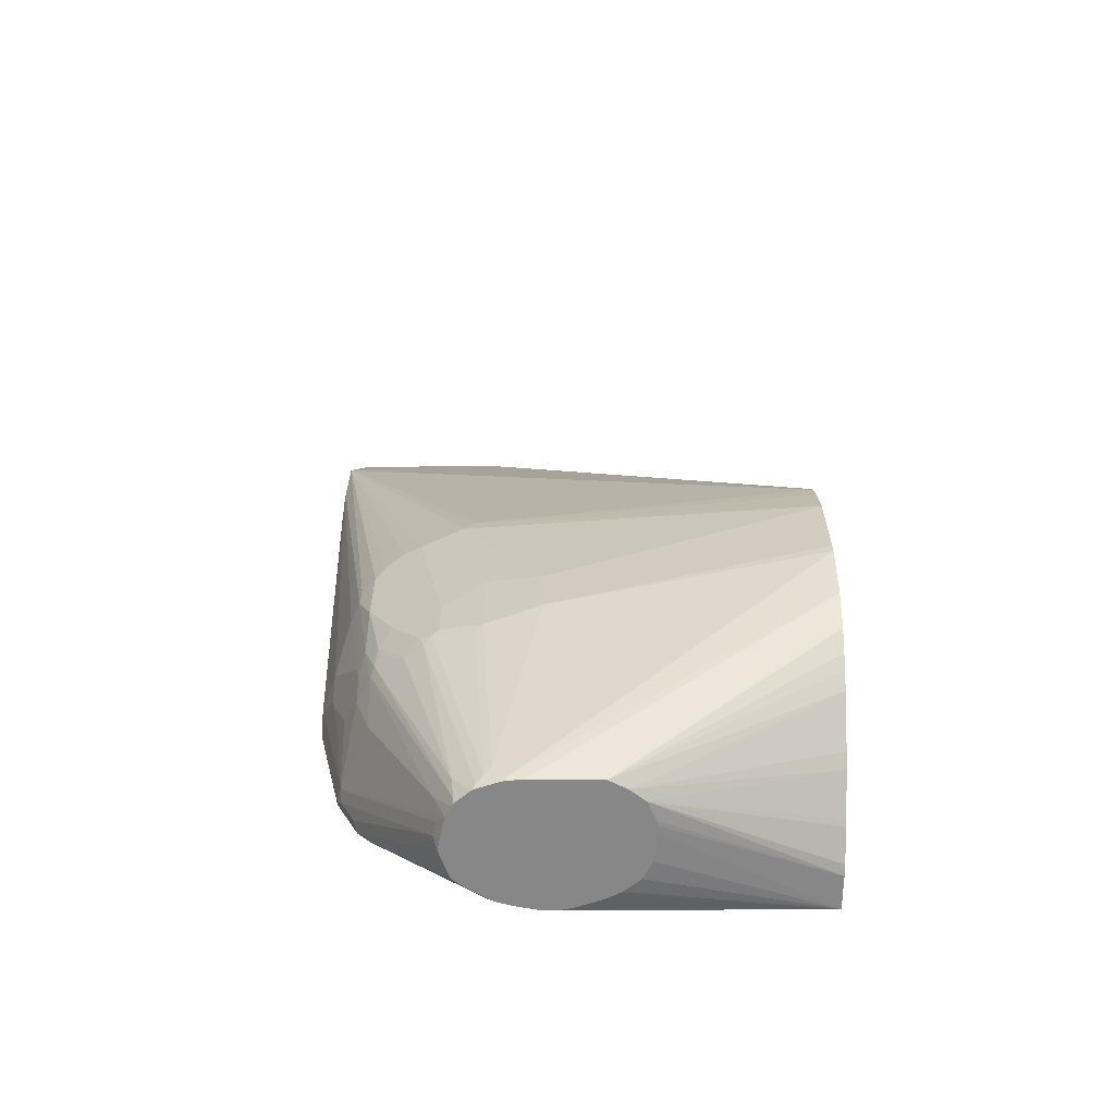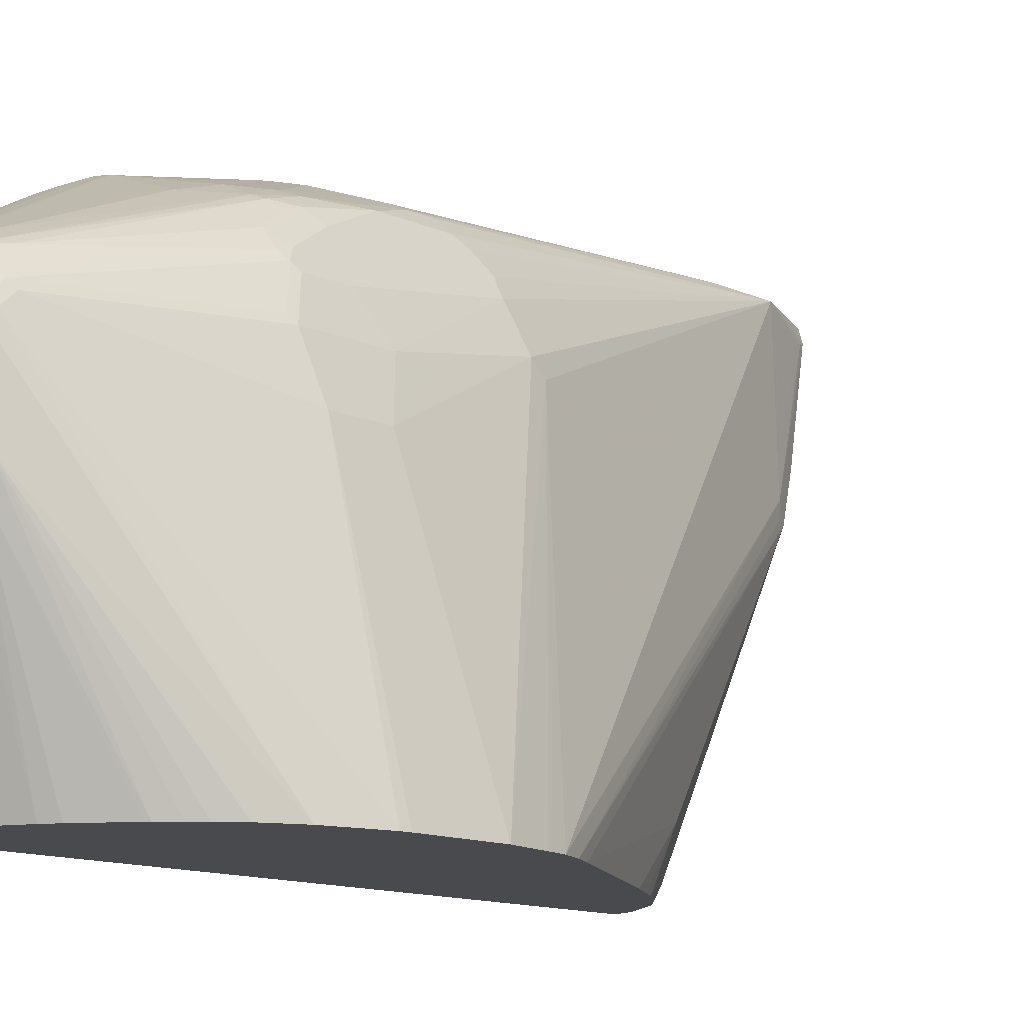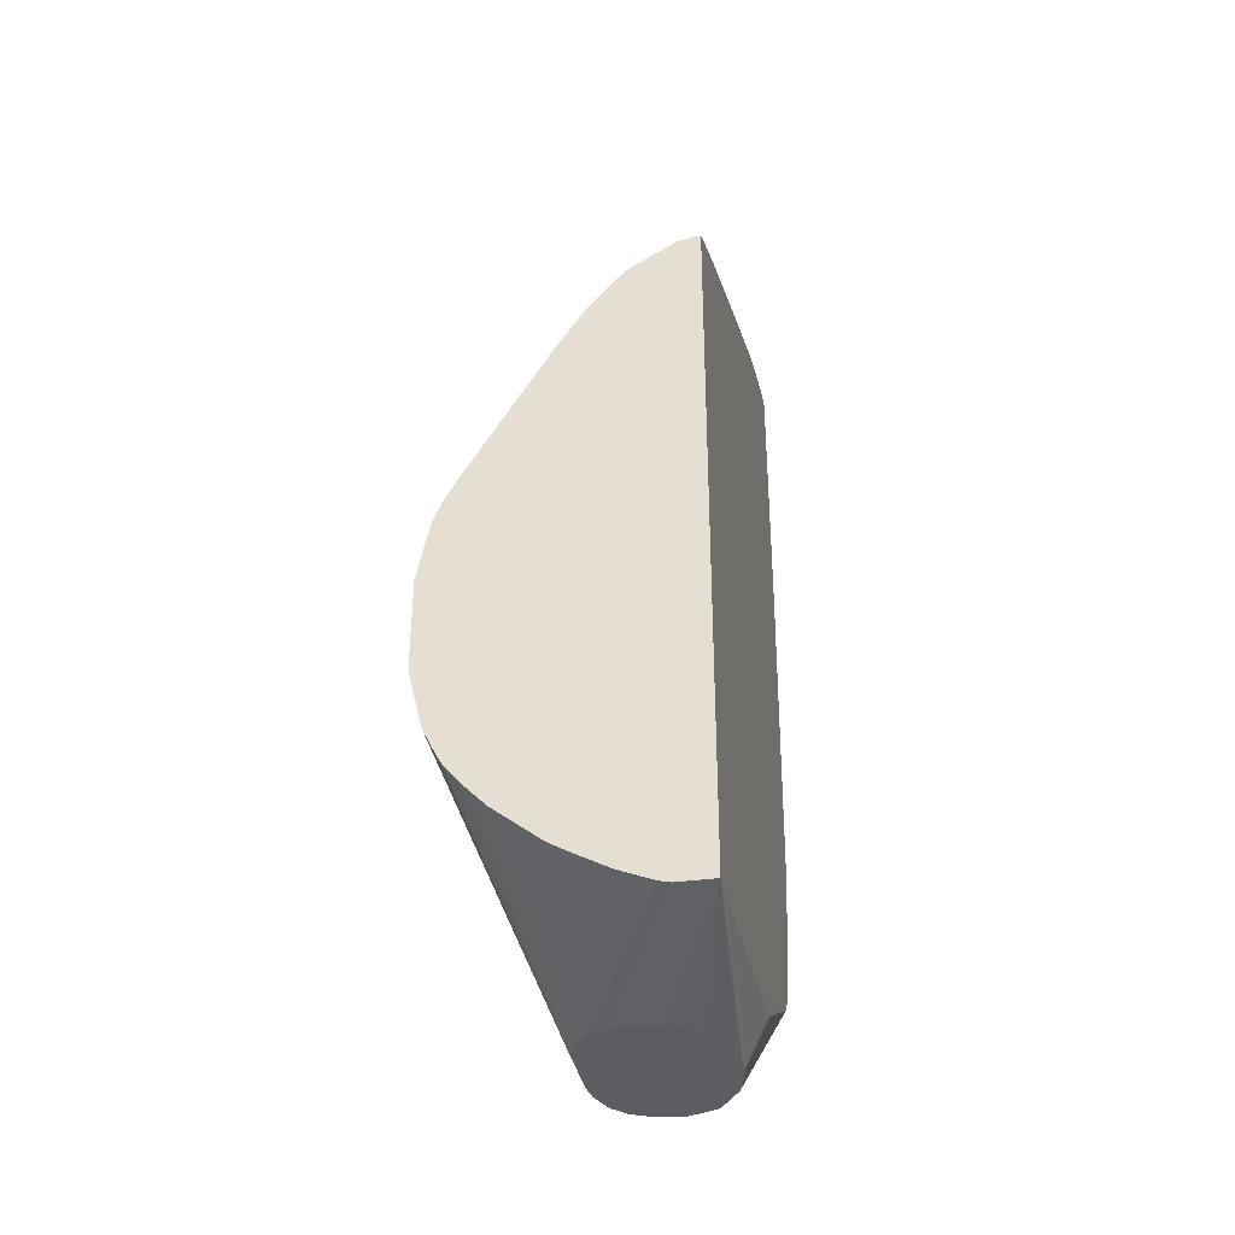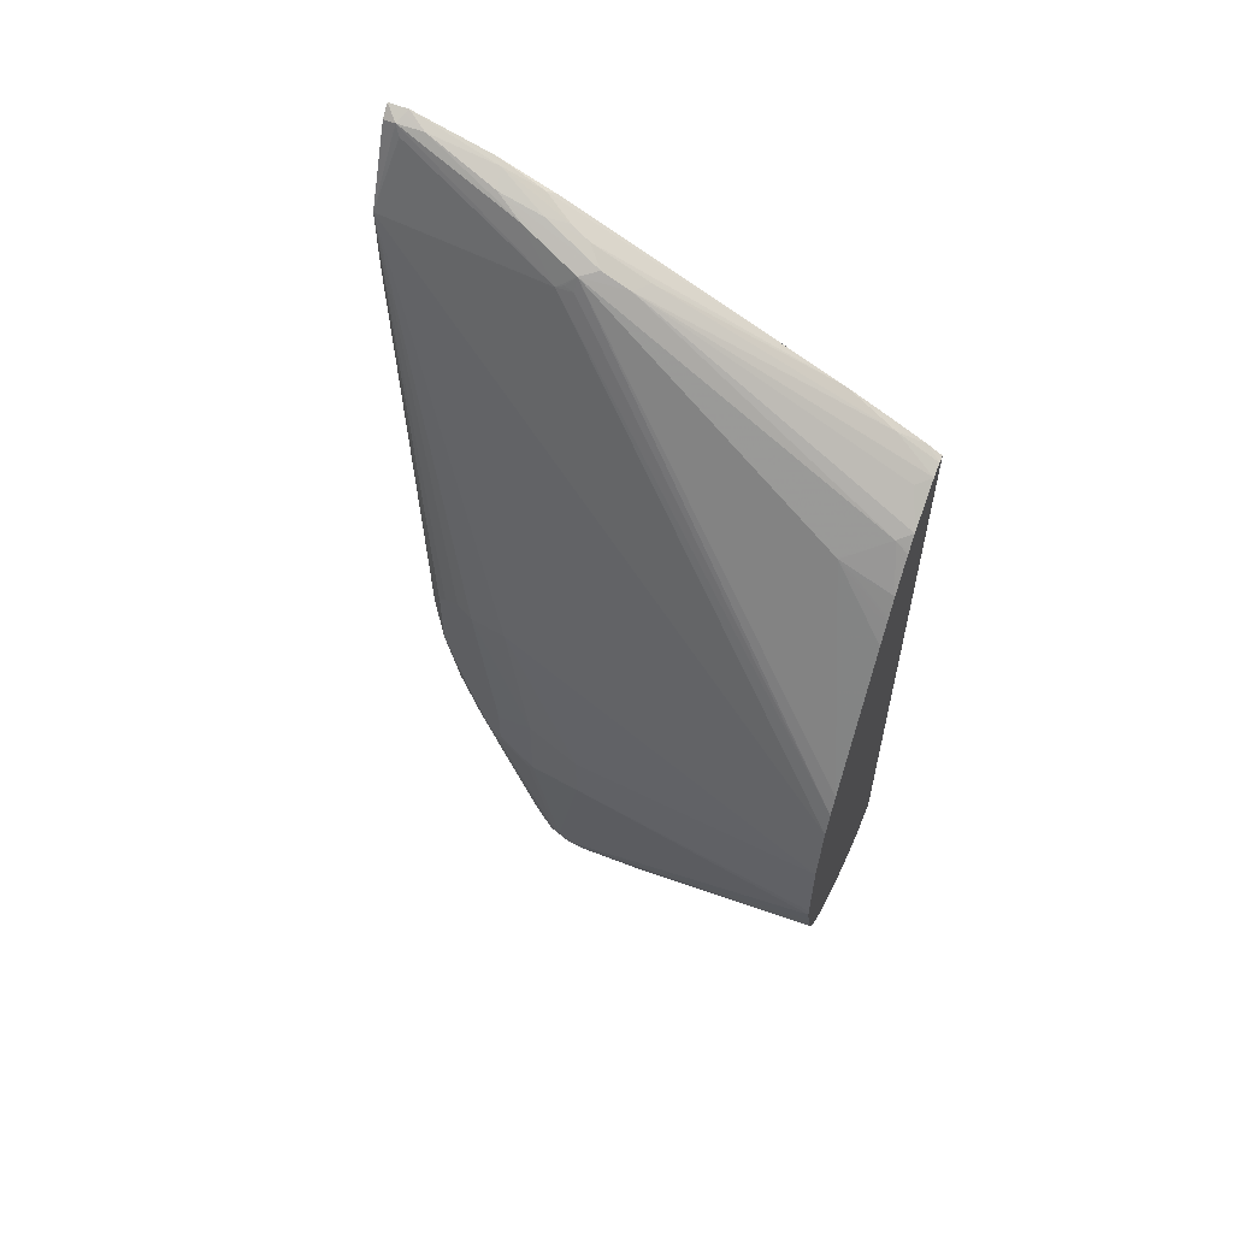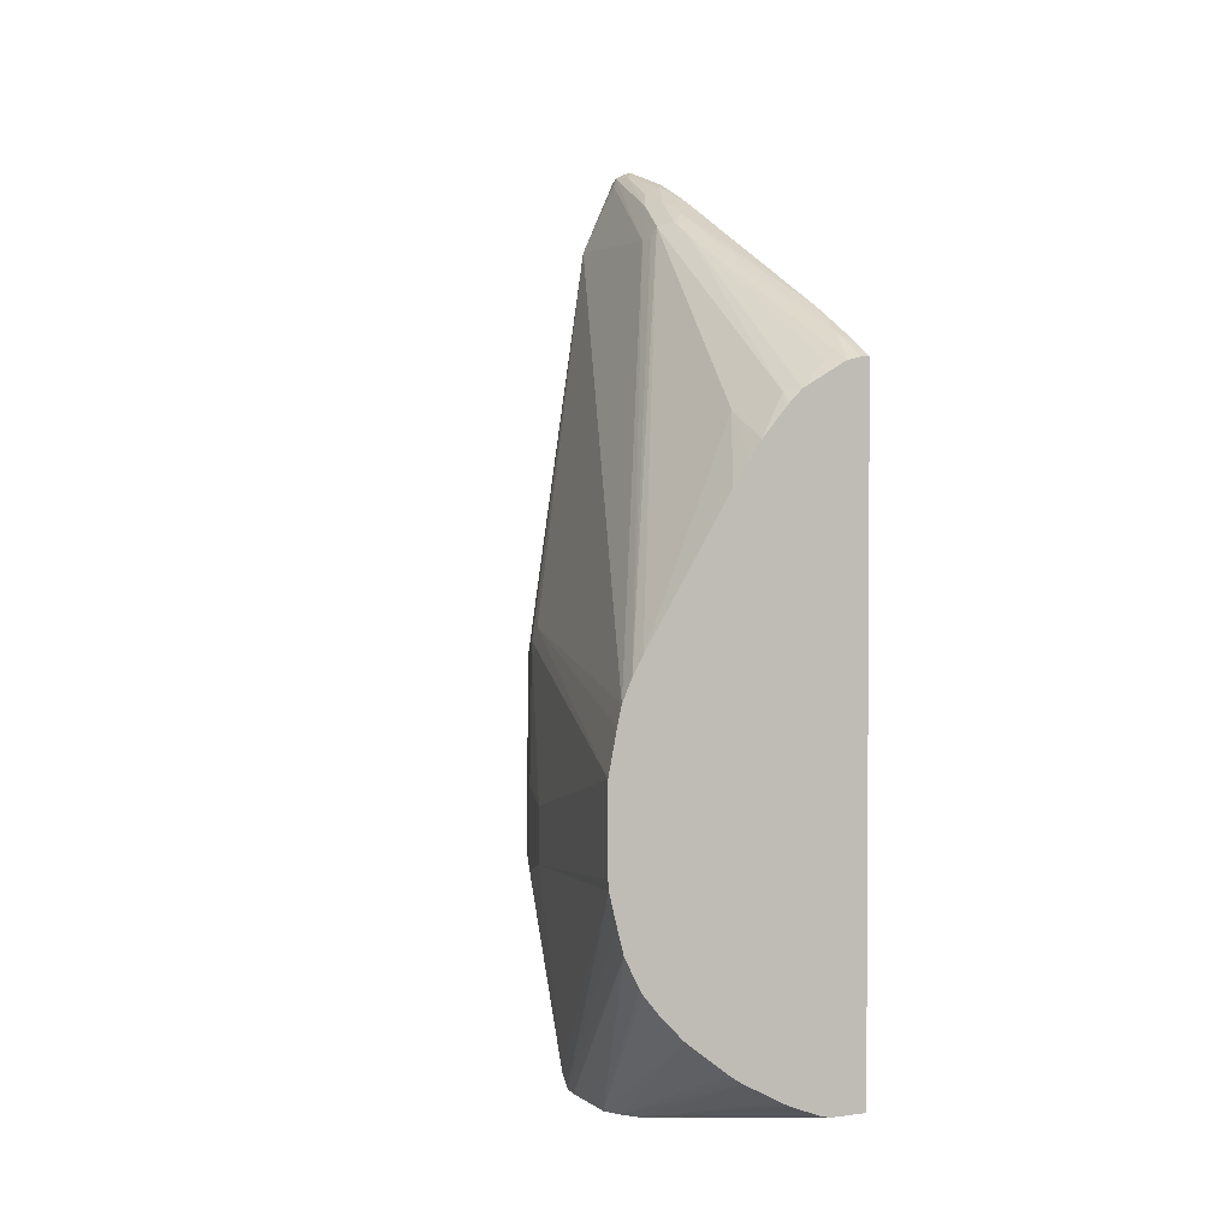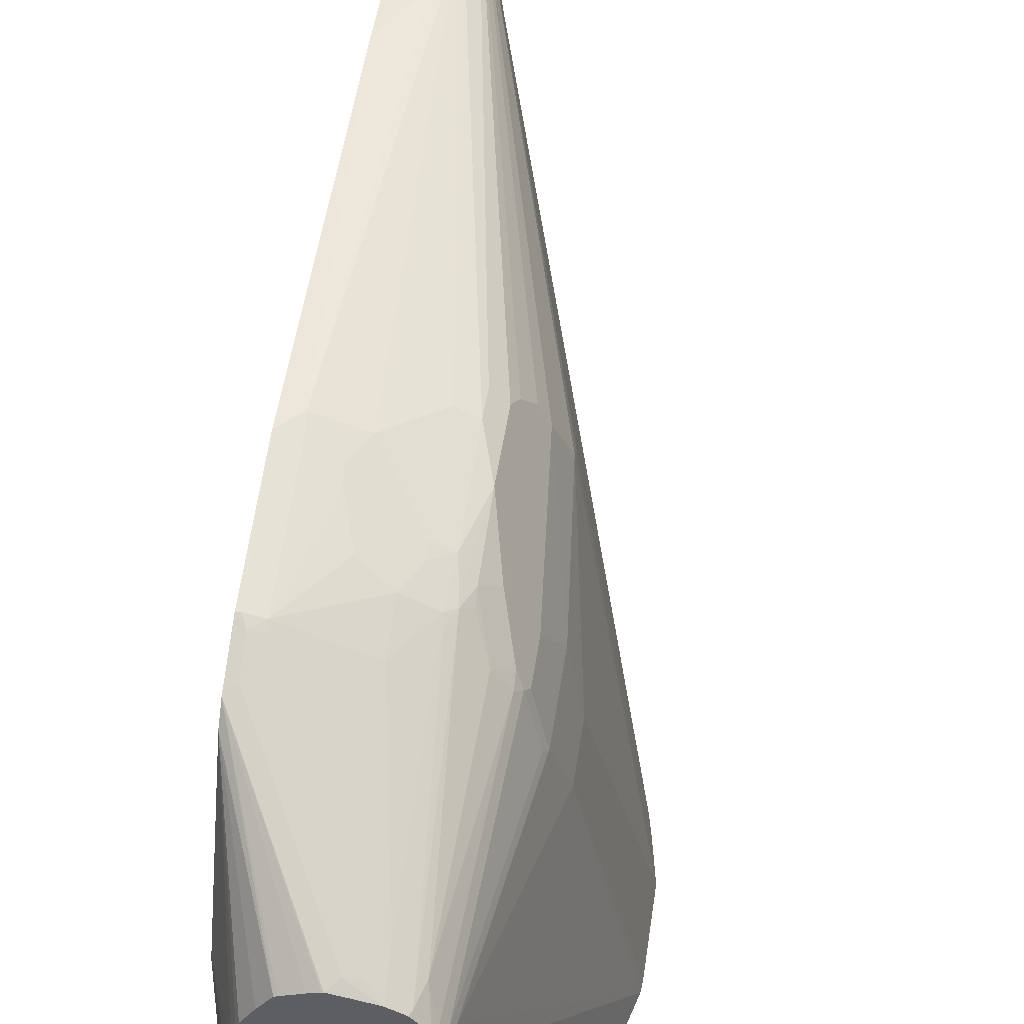
<metadata>
{"format":"obj","ext":"obj","renderer":"f3d","projection":"perspective","resolution":1024,"background":"white","views":[{"elev":-62.3,"azim":89.3,"up":"+Y"},{"elev":-13.4,"azim":45.4,"up":"+Z"},{"elev":-35.5,"azim":-169.4,"up":"+Y"},{"elev":58.1,"azim":112.1,"up":"+Y"},{"elev":2.2,"azim":155.2,"up":"+Y"},{"elev":49.4,"azim":8.3,"up":"+Z"}]}
</metadata>
<code>
v 0.02463 0.3308 0.5293
v 0.04544 0.3724 0.5293
v 0.02463 0.5101 0.5293
v 0.02463 0.1064 0.5178
v 0.02726 0.109 0.5178
v 0.03634 0.1181 0.5178
v 0.05329 0.3972 0.5293
v 0.03173 0.5041 0.5293
v 0.03181 0.5042 0.5292
v 0.03331 0.5057 0.5208
v 0.02726 0.5087 0.5178
v 0.02463 0.51 0.5165
v 0.02463 0.09998 0.5164
v 0.02726 0.02728 0.4996
v 0.03748 0.109 0.5155
v 0.05452 0.09998 0.5087
v 0.0636 0.1181 0.5087
v 0.05359 0.3997 0.5293
v 0.09085 0.1454 0.4996
v 0.03398 0.4993 0.5293
v 0.05452 0.4542 0.5293
v 0.04845 0.4754 0.4421
v 0.03181 0.5042 0.5042
v 0.03634 0.4996 0.5178
v 0.06231 0.4488 0.4171
v 0.02463 0.4941 0.4659
v 0.02878 0.4921 0.4618
v 0.02463 0.0962 0.5155
v 0.02463 0.06026 0.5073
v 0.02463 0.02728 0.4996
v 0.02463 0.02462 0.4983
v 0.0303 0.02125 0.4966
v 0.03748 0.02728 0.4974
v 0.05565 0.09088 0.5065
v 0.08177 0.06363 0.4906
v 0.09085 0.08178 0.4906
v 0.05452 0.4088 0.5293
v 0.09692 0.1454 0.4966
v 0.103 0.1635 0.4936
v 0.112 0.1635 0.4845
v 0.1151 0.1726 0.4785
v 0.1211 0.1817 0.4663
v 0.1272 0.1817 0.4542
v 0.1363 0.1908 0.427
v 0.134 0.1999 0.4281
v 0.1363 0.1999 0.4179
v 0.1794 0.1675 0.1971
v 0.04089 0.486 0.4588
v 0.05755 0.4572 0.4058
v 0.06178 0.4487 0.4061
v 0.06101 0.451 0.412
v 0.1732 0.1817 0.1971
v 0.02726 0.4815 0.436
v 0.02463 0.4788 0.4308
v 0.04089 0.4769 0.4315
v 0.03634 0.4724 0.4179
v 0.02463 -0.002629 0.4847
v 0.0303 0.003046 0.4875
v 0.03863 0.02273 0.4951
v 0.0848 -0.0878 0.433
v 0.09198 -0.08172 0.4338
v 0.1014 -0.09366 0.4255
v 0.1011 -0.07267 0.4338
v 0.08291 0.02728 0.4792
v 0.08291 0.05453 0.4883
v 0.06473 0.06363 0.4974
v 0.09198 0.07274 0.4883
v 0.09692 0.08178 0.4875
v 0.103 0.1454 0.4936
v 0.112 0.1181 0.4845
v 0.1272 0.08178 0.4542
v 0.134 0.04998 0.4406
v 0.1363 0.08178 0.436
v 0.1453 0.09998 0.4088
v 0.1544 0.09088 0.3725
v 0.1876 0.1272 0.1971
v 0.1823 0.1545 0.1971
v 0.1817 0.1573 0.1971
v 0.04997 0.4588 0.3952
v 0.09388 0.33 0.2332
v 0.07571 0.3391 0.2059
v 0.04997 0.4497 0.377
v 0.1667 0.1936 0.1971
v 0.02463 0.3932 0.257
v 0.03938 0.4663 0.4058
v 0.02463 -0.002865 0.4845
v 0.05907 -0.09366 0.4224
v 0.06073 -0.09366 0.4233
v 0.07185 -0.09366 0.4278
v 0.07794 -0.09366 0.4298
v 0.07871 -0.09366 0.43
v 0.0789 -0.09366 0.4301
v 0.09313 -0.08627 0.4315
v 0.08721 -0.09366 0.4285
v 0.1046 -0.09366 0.4239
v 0.1022 -0.07717 0.4315
v 0.1087 -0.09366 0.4219
v 0.1022 0.04998 0.4769
v 0.1011 0.05453 0.4792
v 0.103 0.08178 0.4845
v 0.106 0.06363 0.4785
v 0.112 0.07274 0.4754
v 0.1211 0.08178 0.4663
v 0.1302 0.05453 0.4482
v 0.1306 0.04543 0.4451
v 0.1215 -0.09082 0.4088
v 0.1249 -0.08627 0.4043
v 0.1431 0.04093 0.4133
v 0.1453 0.04543 0.4088
v 0.1363 0.05453 0.436
v 0.1544 0.05453 0.3725
v 0.1876 0.07274 0.1971
v 0.03938 0.4572 0.3876
v 0.0954 0.3225 0.2226
v 0.09388 0.3119 0.1971
v 0.112 0.2846 0.1971
v 0.103 0.3028 0.2059
v 0.1027 0.2988 0.1971
v 0.07722 0.3316 0.1971
v 0.07547 0.3333 0.1971
v 0.06815 0.3407 0.1971
v 0.03938 0.4481 0.3694
v 0.04845 0.3573 0.2059
v 0.03942 0.3573 0.1971
v 0.0303 0.3755 0.2241
v 0.02463 0.3755 0.2241
v 0.02463 -0.01209 0.4754
v 0.05145 -0.09366 0.4118
v 0.1107 -0.09366 0.4207
v 0.112 -0.09082 0.4209
v 0.1067 0.05908 0.4769
v 0.1124 0.06363 0.4724
v 0.1211 0.04543 0.4573
v 0.1158 -0.07717 0.4224
v 0.1195 -0.09366 0.4107
v 0.1204 -0.09366 0.4088
v 0.1257 -0.09366 0.3935
v 0.1272 -0.09082 0.3906
v 0.1272 -0.08172 0.3997
v 0.1872 0.06641 0.1971
v 0.1014 0.3013 0.1984
v 0.03216 0.3592 0.1971
v 0.03004 0.3597 0.1971
v 0.02463 0.3657 0.2066
v 0.02463 -0.05376 0.3933
v 0.04005 -0.09366 0.3844
v 0.04238 -0.09366 0.3937
v 0.04257 -0.09366 0.3944
v 0.04392 -0.09236 0.4012
v 0.04459 -0.09366 0.4006
v 0.1261 -0.09366 0.3906
v 0.1272 -0.09366 0.3815
v 0.1781 0.03006 0.1971
v 0.1827 0.04826 0.1971
v 0.02463 0.3597 0.1971
v 0.02463 -0.05713 0.3865
v 0.03634 -0.09082 0.3725
v 0.03778 -0.09366 0.371
v 0.1272 -0.09366 0.3362
v 0.169 0.01191 0.1971
v 0.02463 -0.07267 0.1971
v 0.02463 -0.05772 0.3848
v 0.02463 -0.07267 0.2181
v 0.02463 -0.0579 0.3842
v 0.03778 -0.09366 0.362
v 0.1243 -0.09366 0.3304
v 0.1411 -0.02024 0.1971
v 0.1502 -0.01114 0.1971
v 0.157 -0.003929 0.1971
v 0.1668 0.008188 0.1971
v 0.04822 -0.07267 0.1971
v 0.09229 -0.09366 0.3075
v 0.08212 -0.09366 0.3082
v 0.07269 -0.09366 0.3089
v 0.07078 -0.09366 0.3098
v 0.06471 -0.09366 0.3129
v 0.06057 -0.09366 0.315
v 0.05173 -0.09366 0.3254
v 0.05053 -0.09366 0.3274
v 0.04822 -0.09366 0.3316
v 0.04614 -0.09366 0.3358
v 0.04005 -0.09366 0.3525
v 0.03898 -0.09366 0.3566
v 0.1211 -0.09366 0.324
v 0.1388 -0.02208 0.1971
v 0.0553 -0.07108 0.1971
v 0.1132 -0.09366 0.3138
v 0.1005 -0.09366 0.3083
v 0.09707 -0.09366 0.3075
v 0.1048 -0.04749 0.1971
v 0.1136 -0.04176 0.1971
v 0.07582 -0.06286 0.1971
v 0.08002 -0.06079 0.1971
v 0.0905 -0.05518 0.1971
f 72 107 108
f 74 111 75
f 74 109 111
f 73 109 74
f 73 110 109
f 72 110 73
f 72 109 110
f 72 108 109
f 72 106 107
f 67 100 68
f 72 104 105
f 70 72 71
f 70 104 72
f 70 103 104
f 70 102 103
f 70 101 102
f 70 100 101
f 69 100 70
f 67 99 100
f 72 105 106
f 75 111 112
f 84 125 126
f 79 82 122
f 86 127 87
f 60 62 93
f 84 122 125
f 84 113 122
f 84 85 113
f 82 125 122
f 82 124 125
f 82 123 124
f 82 121 123
f 81 115 119
f 81 121 82
f 81 120 121
f 81 119 120
f 80 118 114
f 80 117 118
f 80 116 117
f 80 83 116
f 80 115 81
f 80 114 115
f 79 113 85
f 79 122 113
f 75 112 76
f 65 99 67
f 62 174 173
f 63 99 64
f 62 180 179
f 62 181 180
f 62 182 181
f 62 183 182
f 62 165 183
f 62 158 165
f 62 146 158
f 62 147 146
f 62 148 147
f 62 179 178
f 62 150 148
f 62 87 128
f 62 88 87
f 62 89 88
f 62 90 89
f 62 91 90
f 62 92 91
f 62 94 92
f 61 93 62
f 87 127 128
f 62 128 150
f 62 178 177
f 62 177 176
f 62 176 175
f 63 98 99
f 63 97 98
f 63 96 97
f 62 96 63
f 62 95 96
f 62 97 95
f 62 129 97
f 62 135 129
f 62 136 135
f 62 137 136
f 62 151 137
f 62 152 151
f 62 159 152
f 62 166 159
f 62 184 166
f 62 187 184
f 62 188 187
f 62 189 188
f 62 172 189
f 62 173 172
f 62 175 174
f 64 99 65
f 95 97 96
f 138 151 152
f 97 130 98
f 161 172 173
f 161 189 172
f 161 171 189
f 159 170 160
f 159 169 170
f 159 168 169
f 159 167 168
f 159 166 167
f 158 161 165
f 161 173 174
f 158 163 161
f 157 162 164
f 157 163 158
f 156 162 157
f 153 159 160
f 152 159 153
f 148 150 149
f 146 157 158
f 146 156 157
f 145 156 146
f 157 164 163
f 143 155 144
f 161 174 175
f 161 176 177
f 60 94 62
f 187 194 190
f 187 193 194
f 187 192 193
f 186 192 187
f 184 191 185
f 184 190 191
f 184 187 190
f 171 188 189
f 161 175 176
f 171 187 188
f 167 184 185
f 166 184 167
f 161 183 165
f 161 182 183
f 161 181 182
f 161 180 181
f 161 179 180
f 161 178 179
f 161 177 178
f 171 186 187
f 138 140 139
f 138 154 140
f 138 153 154
f 108 139 109
f 107 139 108
f 107 138 139
f 107 137 138
f 107 136 137
f 106 136 107
f 106 135 136
f 106 134 135
f 105 134 106
f 109 139 111
f 105 133 134
f 103 133 104
f 102 133 103
f 102 132 133
f 102 131 132
f 101 131 102
f 99 101 100
f 99 131 101
f 98 130 131
f 98 131 99
f 104 133 105
f 111 140 112
f 111 139 140
f 114 118 141
f 138 152 153
f 137 151 138
f 131 134 133
f 131 133 132
f 130 134 131
f 130 135 134
f 129 135 130
f 128 149 150
f 127 149 128
f 127 148 149
f 127 147 148
f 127 146 147
f 127 145 146
f 125 144 126
f 125 143 144
f 125 142 143
f 124 142 125
f 121 124 123
f 116 118 117
f 115 141 118
f 114 141 115
f 97 129 130
f 60 92 94
f 16 35 36
f 59 60 93
f 16 65 35
f 16 34 65
f 15 33 34
f 14 28 29
f 14 32 33
f 14 31 32
f 14 30 31
f 14 29 30
f 13 28 14
f 16 36 17
f 12 27 26
f 11 23 12
f 10 25 22
f 10 24 25
f 10 21 24
f 10 23 11
f 10 22 23
f 9 21 10
f 9 20 21
f 8 20 9
f 12 23 27
f 7 19 18
f 17 36 19
f 19 36 68
f 25 51 49
f 25 50 51
f 23 48 27
f 22 49 48
f 22 25 49
f 22 48 23
f 21 47 25
f 21 46 47
f 21 45 46
f 18 19 37
f 21 44 45
f 21 42 43
f 21 41 42
f 21 40 41
f 21 39 40
f 21 69 39
f 21 37 69
f 21 25 24
f 19 38 37
f 19 68 38
f 21 43 44
f 25 47 52
f 7 17 19
f 6 16 17
f 1 156 145
f 1 162 156
f 1 164 162
f 1 163 164
f 1 161 163
f 1 155 161
f 1 144 155
f 1 126 144
f 1 84 126
f 1 145 127
f 1 54 84
f 1 12 26
f 1 3 12
f 1 8 3
f 1 20 8
f 1 21 20
f 1 37 21
f 1 18 37
f 1 7 18
f 1 2 7
f 1 26 54
f 6 17 7
f 59 93 61
f 1 57 31
f 6 34 16
f 6 15 34
f 5 15 6
f 5 33 15
f 5 14 33
f 5 13 14
f 4 13 5
f 3 11 12
f 3 10 11
f 1 86 57
f 3 9 10
f 2 6 7
f 1 6 2
f 1 5 6
f 1 4 5
f 1 13 4
f 1 28 13
f 1 29 28
f 1 30 29
f 1 31 30
f 3 8 9
f 25 52 50
f 1 127 86
f 26 27 53
f 47 118 116
f 47 115 118
f 47 119 115
f 47 120 119
f 47 121 120
f 47 124 121
f 47 142 124
f 47 143 142
f 47 155 143
f 47 116 83
f 47 161 155
f 47 186 171
f 47 192 186
f 47 193 192
f 47 194 193
f 47 190 194
f 47 191 190
f 47 185 191
f 47 167 185
f 47 168 167
f 47 171 161
f 47 169 168
f 47 83 52
f 48 79 55
f 26 53 54
f 57 60 58
f 57 92 60
f 57 91 92
f 57 90 91
f 57 89 90
f 57 88 89
f 57 87 88
f 57 86 87
f 48 49 79
f 55 85 56
f 53 56 85
f 53 84 54
f 49 83 80
f 49 52 83
f 49 50 52
f 49 51 50
f 49 82 79
f 49 81 82
f 49 80 81
f 55 79 85
f 47 170 169
f 53 85 84
f 47 153 160
f 37 38 69
f 36 67 68
f 36 65 67
f 35 65 36
f 34 66 65
f 33 66 34
f 33 65 66
f 33 64 65
f 33 63 64
f 38 68 100
f 33 62 63
f 33 59 61
f 32 60 59
f 32 59 33
f 31 58 32
f 31 57 58
f 27 56 53
f 27 55 56
f 47 160 170
f 27 48 55
f 33 61 62
f 38 100 69
f 32 58 60
f 39 70 40
f 47 140 154
f 39 69 70
f 47 154 153
f 47 112 140
f 47 76 112
f 47 78 77
f 46 78 47
f 46 77 78
f 46 76 77
f 44 76 46
f 44 75 76
f 47 77 76
f 44 74 75
f 44 46 45
f 43 74 44
f 43 73 74
f 43 72 73
f 40 70 71
f 43 71 72
f 41 43 42
f 40 43 41
f 40 71 43

</code>
